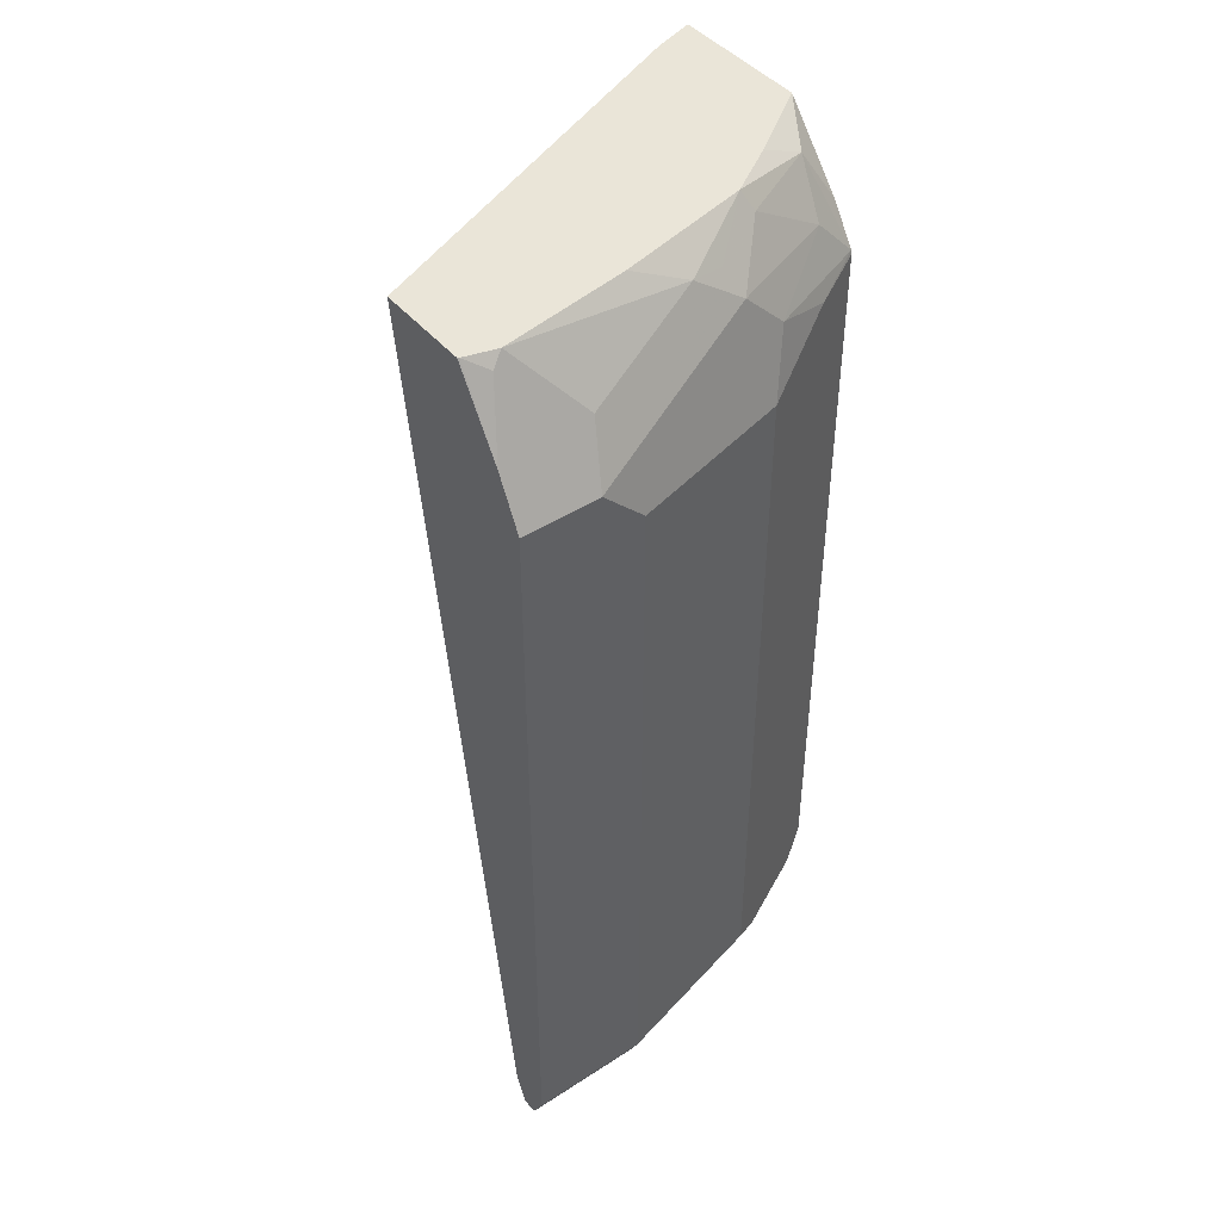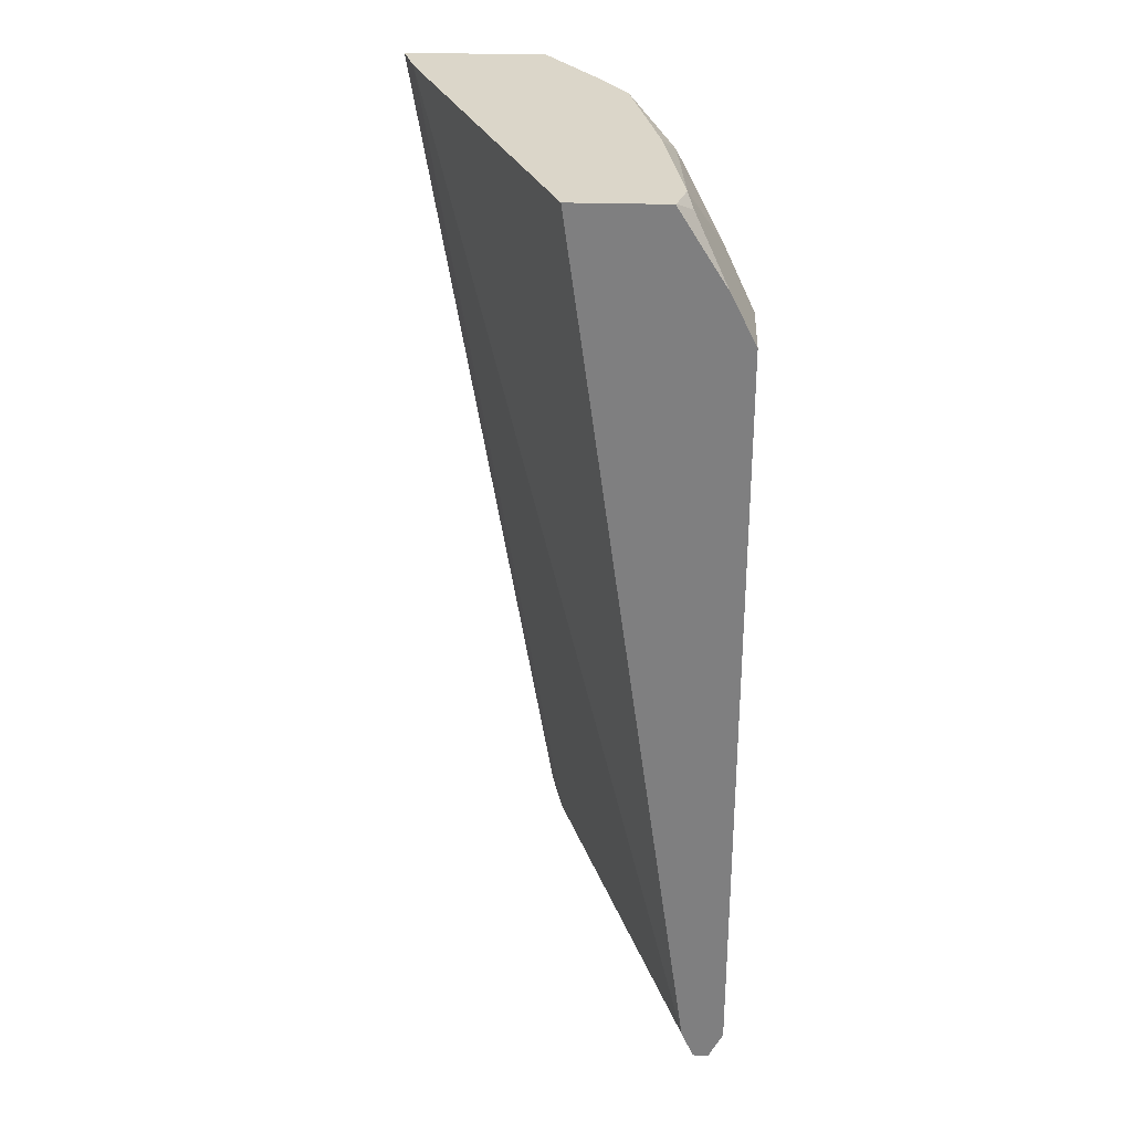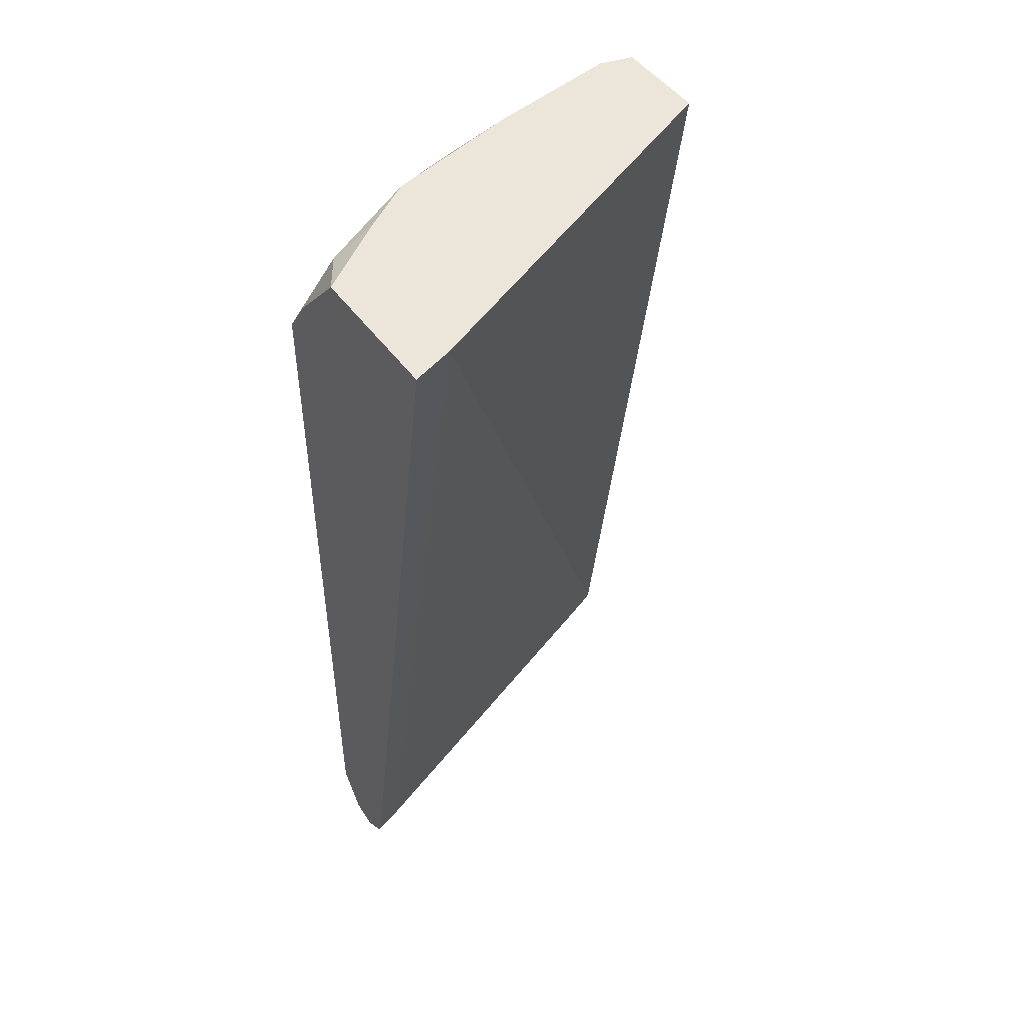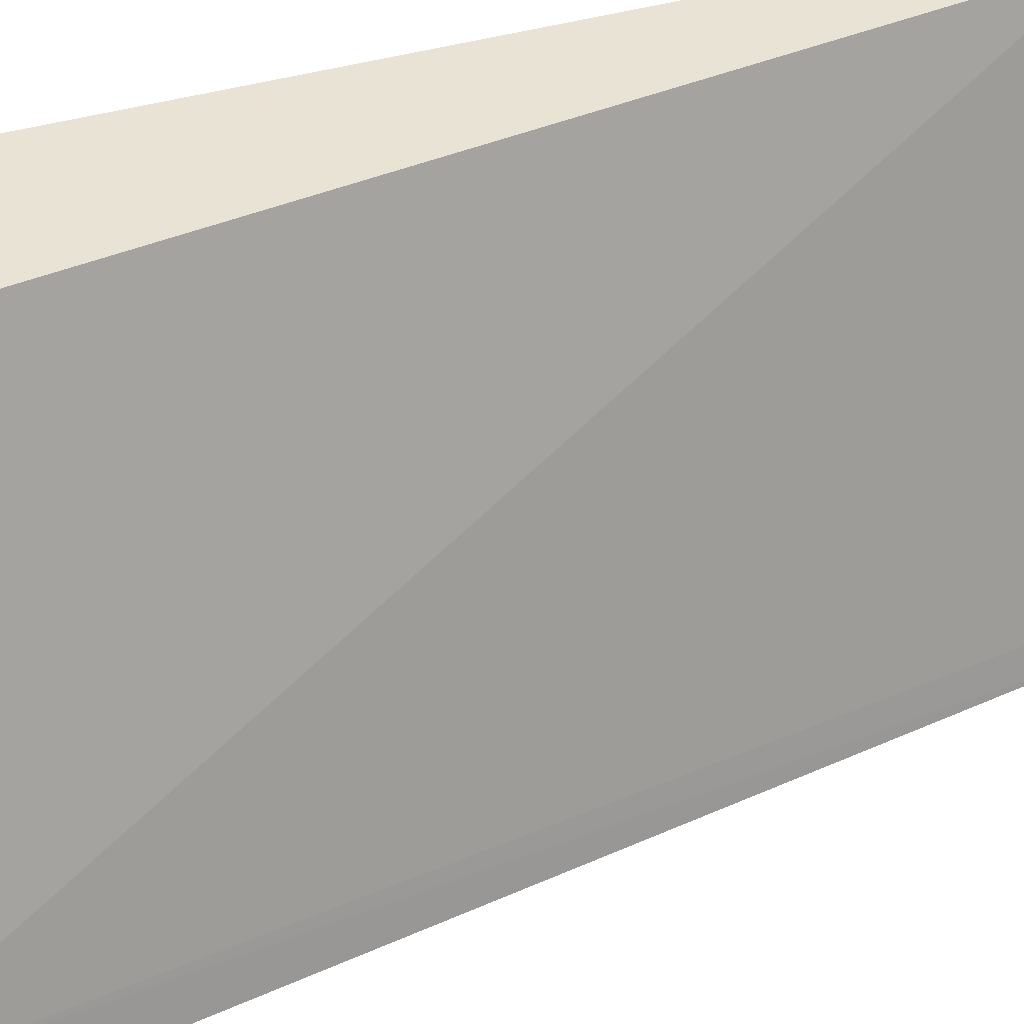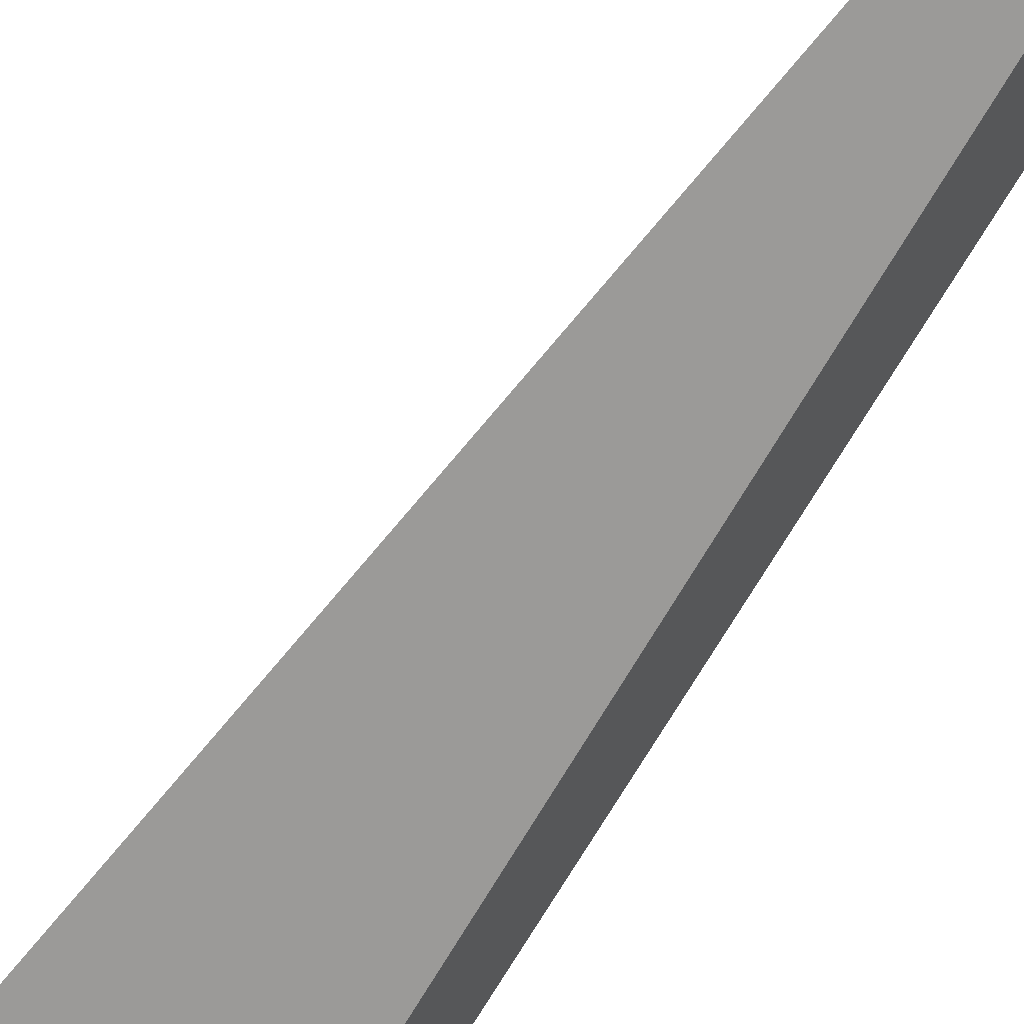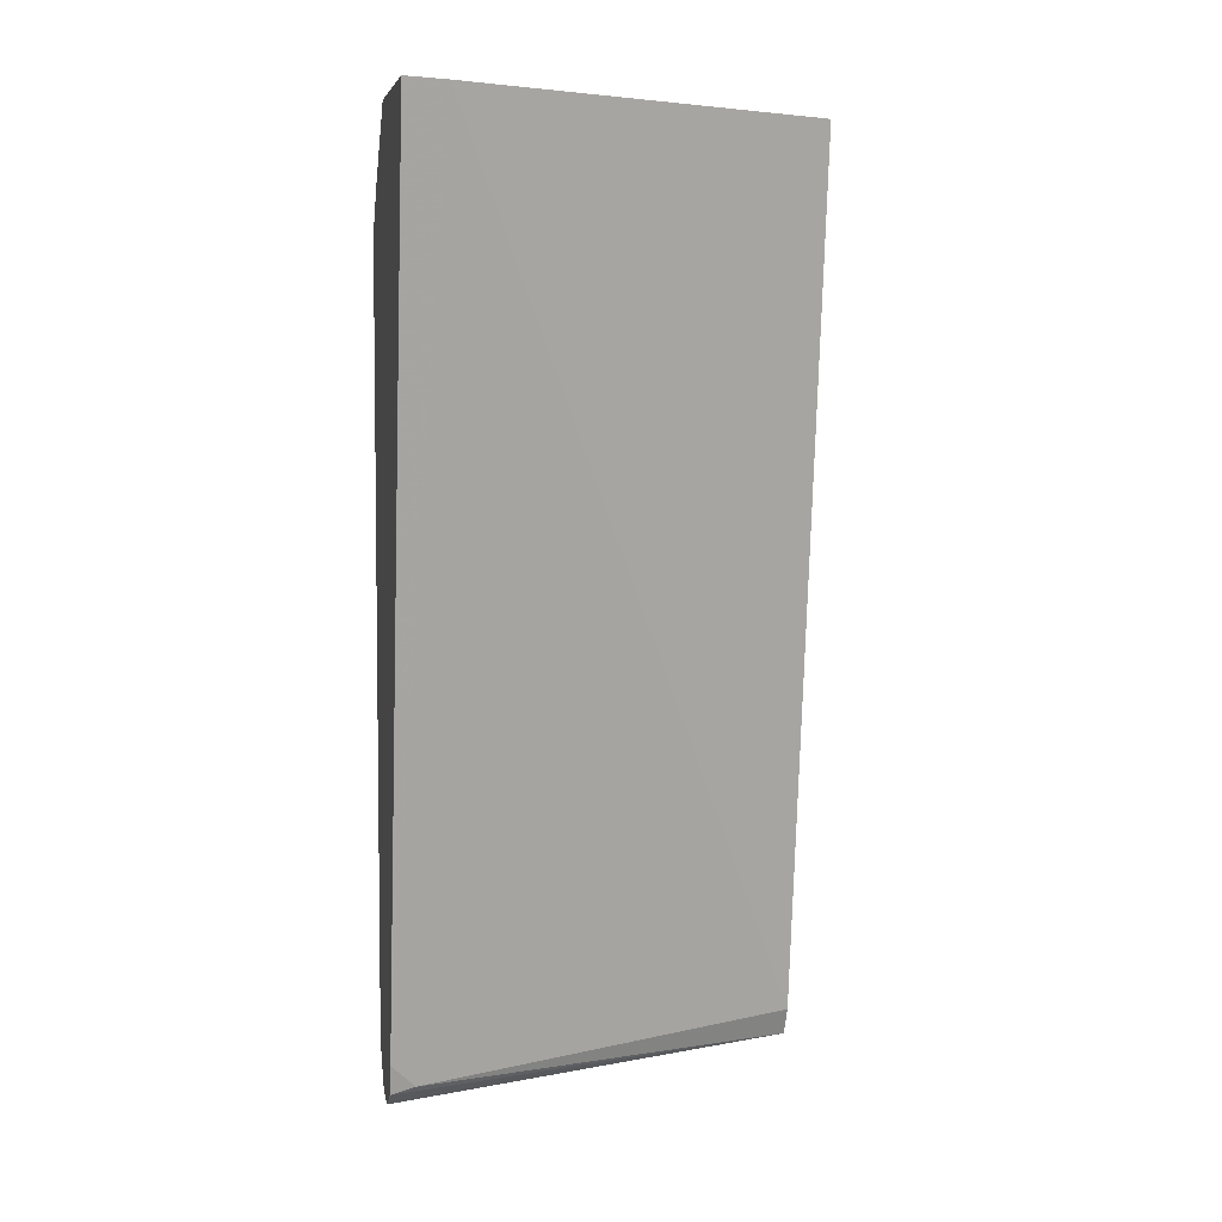
<metadata>
{"format":"obj","ext":"obj","renderer":"f3d","projection":"perspective","resolution":1024,"background":"white","views":[{"elev":44.6,"azim":-127.0,"up":"+Z"},{"elev":29.8,"azim":-177.4,"up":"+Z"},{"elev":48.4,"azim":55.7,"up":"+Z"},{"elev":41.3,"azim":70.7,"up":"+Y"},{"elev":-69.4,"azim":150.1,"up":"+Y"},{"elev":4.8,"azim":77.9,"up":"+Z"}]}
</metadata>
<code>
v -0.3222 -0.07363 -0.8046
v -0.264 -0.2511 -0.8057
v -0.2672 -0.2495 -0.8074
v -0.32 -0.1262 -0.8074
v -0.3288 -0.07363 -0.8044
v -0.3171 -0.07363 -0.7927
v -0.2584 -0.2407 -0.7985
v -0.2563 -0.2511 -0.8006
v -0.2668 -0.2511 -0.8069
v -0.2687 -0.2511 -0.8069
v -0.2906 -0.2378 -0.8059
v -0.2848 -0.2319 -0.8074
v -0.3024 -0.1967 -0.8074
v -0.3259 -0.1321 -0.8059
v -0.3288 -0.1233 -0.8044
v -0.3347 -0.07363 -0.7927
v -0.2661 -0.07363 -0.4237
v -0.1985 -0.2337 -0.4237
v -0.2532 -0.2511 -0.7881
v -0.2773 -0.2511 -0.8048
v -0.3083 -0.2026 -0.8059
v -0.2936 -0.2407 -0.7985
v -0.3112 -0.1938 -0.8044
v -0.3112 -0.2055 -0.7985
v -0.3347 -0.1233 -0.7927
v -0.3347 -0.07363 -0.4756
v -0.3047 -0.07363 -0.4237
v -0.1929 -0.2511 -0.4237
v -0.2796 -0.2511 -0.8017
v -0.2884 -0.2511 -0.7881
v -0.2936 -0.2407 -0.4815
v -0.3171 -0.1938 -0.7927
v -0.3347 -0.1233 -0.4933
v -0.3347 -0.1057 -0.4756
v -0.3171 -0.08808 -0.4404
v -0.3229 -0.07634 -0.4521
v -0.3243 -0.07363 -0.4549
v -0.305 -0.0742 -0.4237
v -0.2515 -0.2511 -0.4237
v -0.2884 -0.2511 -0.4711
v -0.2995 -0.229 -0.4756
v -0.3171 -0.1938 -0.4933
v -0.3141 -0.1908 -0.4786
v -0.3141 -0.1732 -0.461
v -0.3259 -0.1321 -0.4668
v -0.3229 -0.1116 -0.4521
v -0.3087 -0.08714 -0.4237
v -0.3112 -0.08221 -0.4287
v -0.273 -0.2202 -0.4237
v -0.273 -0.2378 -0.4316
v -0.2773 -0.2511 -0.4535
v -0.288 -0.2511 -0.4695
v -0.3083 -0.2026 -0.4668
v -0.3083 -0.1849 -0.4492
v -0.3053 -0.1644 -0.4345
v -0.2999 -0.1414 -0.4237
v -0.2867 -0.1986 -0.4237
v -0.2906 -0.2026 -0.4316
v -0.2877 -0.2349 -0.4521
v -0.2864 -0.2511 -0.467
v -0.3024 -0.1791 -0.4374
f 26 36 37
f 27 37 38
f 31 40 41
f 33 42 43
f 33 43 44
f 34 45 46
f 34 44 45
f 34 46 35
f 26 35 36
f 35 47 36
f 35 46 47
f 33 44 34
f 26 34 35
f 22 30 40
f 25 32 42
f 24 32 25
f 22 32 24
f 22 42 32
f 22 41 42
f 22 31 41
f 22 40 31
f 22 29 30
f 21 24 23
f 20 29 22
f 36 47 48
f 18 28 19
f 25 42 33
f 36 48 37
f 50 60 51
f 38 48 47
f 17 28 18
f 55 61 57
f 55 57 56
f 54 61 55
f 54 57 61
f 54 58 57
f 54 59 58
f 53 59 54
f 52 59 53
f 50 52 60
f 50 59 52
f 50 58 59
f 50 57 58
f 49 57 50
f 47 55 56
f 46 55 47
f 45 55 46
f 45 54 55
f 44 54 45
f 44 53 54
f 43 53 44
f 42 53 43
f 41 53 42
f 41 52 53
f 40 52 41
f 39 50 51
f 39 49 50
f 37 48 38
f 17 39 28
f 17 56 57
f 17 57 49
f 3 10 11
f 2 10 9
f 2 20 10
f 2 29 20
f 2 30 29
f 2 40 30
f 2 52 40
f 2 60 52
f 2 51 60
f 2 39 51
f 2 28 39
f 2 19 28
f 3 11 12
f 2 8 19
f 1 8 2
f 1 6 7
f 1 17 6
f 1 27 17
f 1 37 27
f 1 26 37
f 1 16 26
f 1 5 16
f 1 4 5
f 1 3 4
f 1 2 3
f 17 49 39
f 2 9 3
f 3 12 13
f 1 7 8
f 3 9 10
f 3 13 4
f 17 47 56
f 17 38 47
f 17 27 38
f 16 34 26
f 16 33 34
f 14 25 15
f 14 24 25
f 14 23 24
f 14 21 23
f 11 24 21
f 11 22 24
f 11 20 22
f 16 25 33
f 11 21 13
f 4 13 21
f 11 13 12
f 4 21 14
f 4 14 5
f 5 15 25
f 5 25 16
f 5 14 15
f 6 17 18
f 6 18 7
f 7 18 19
f 7 19 8
f 10 20 11

</code>
